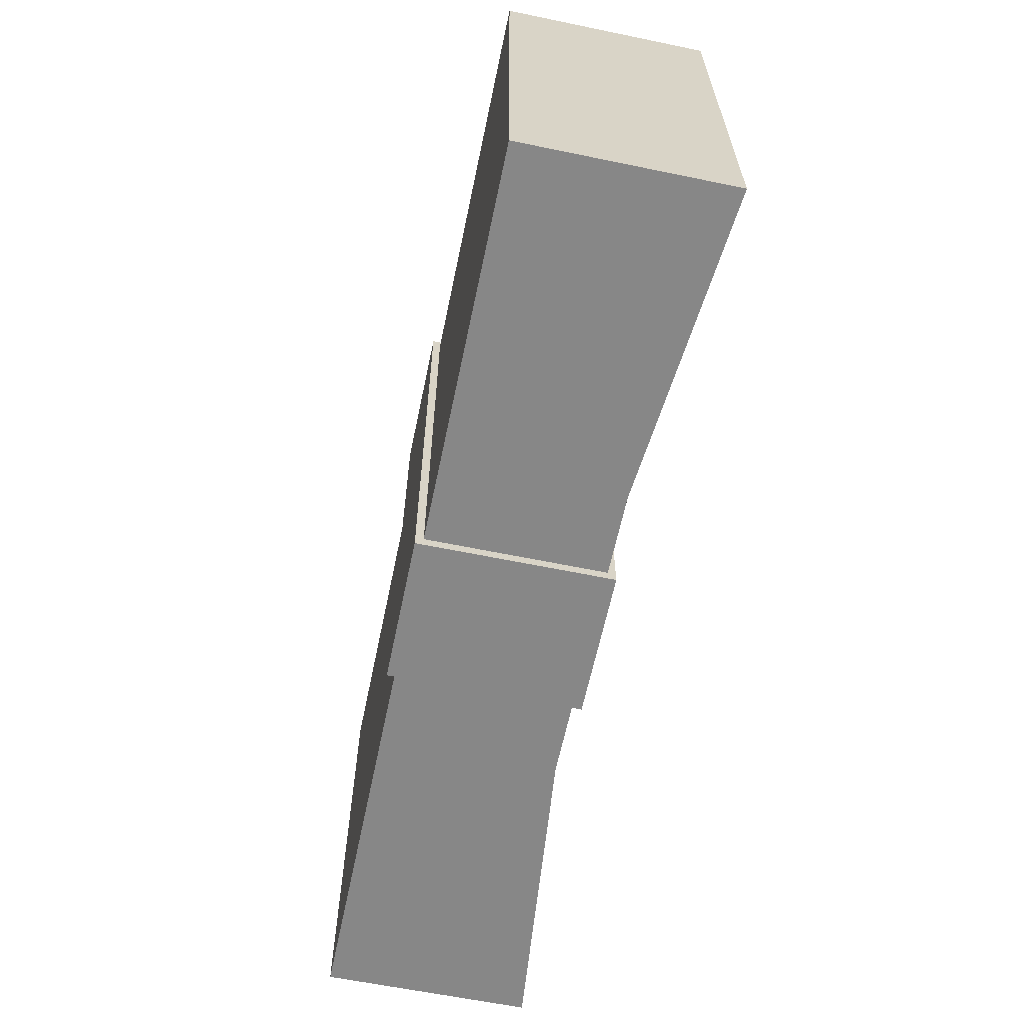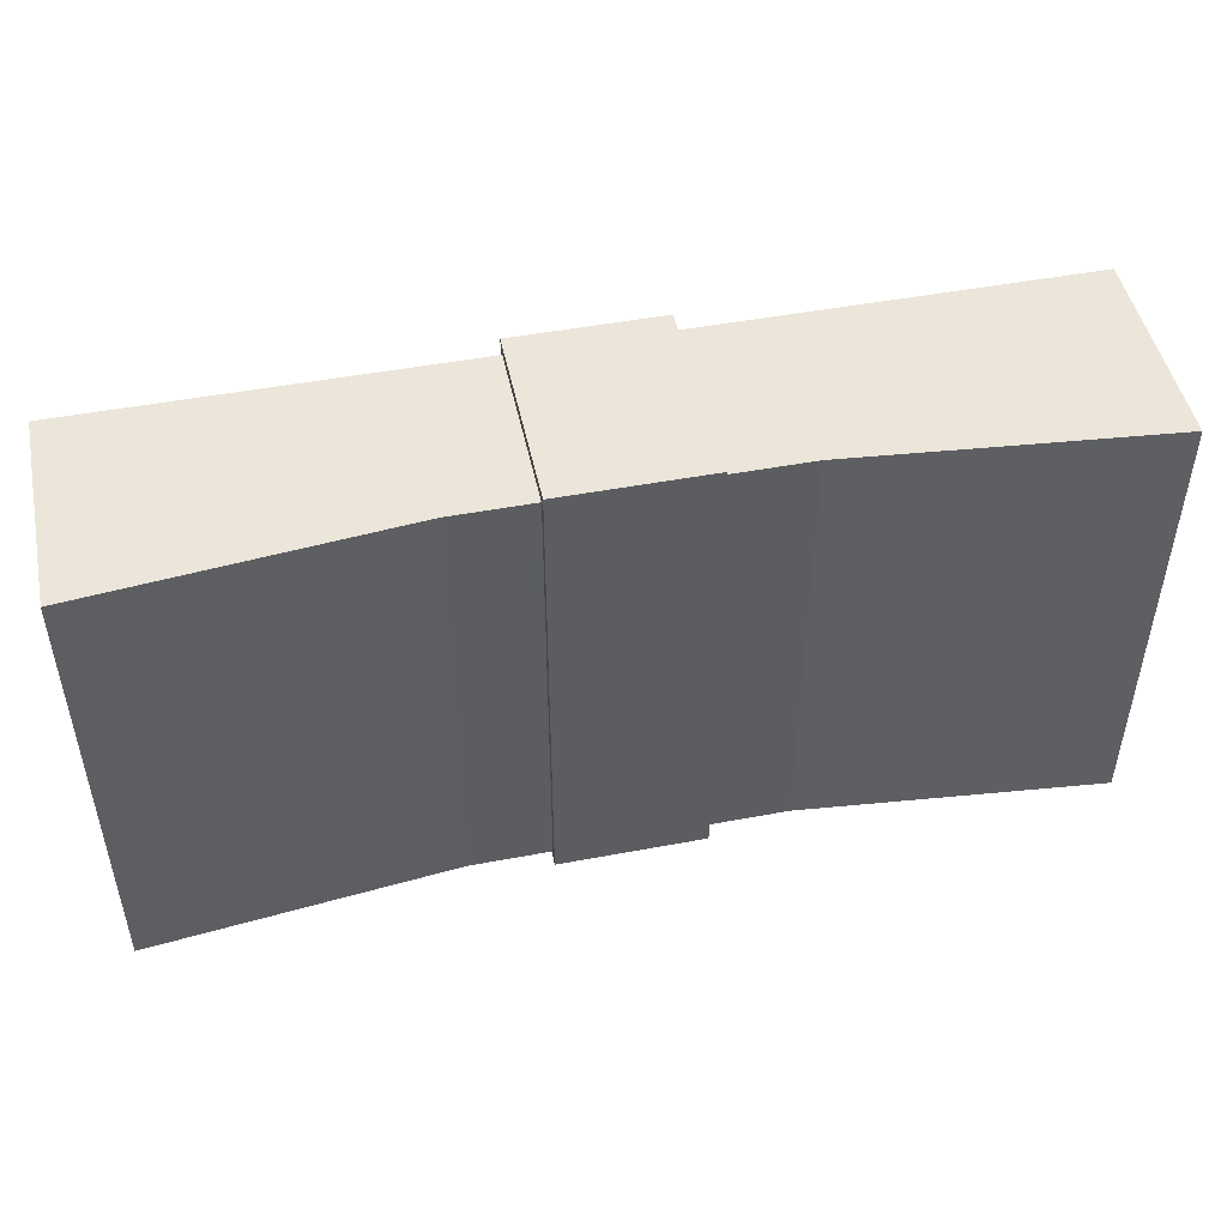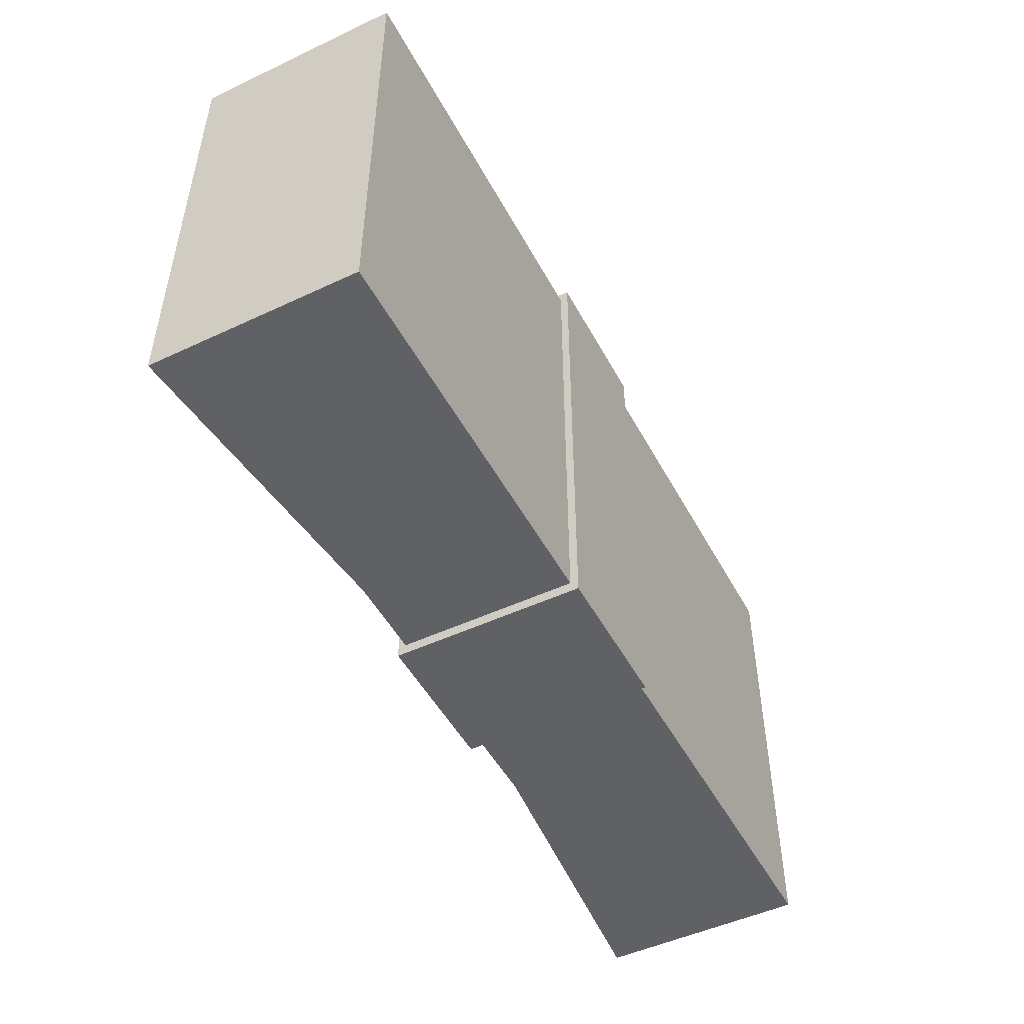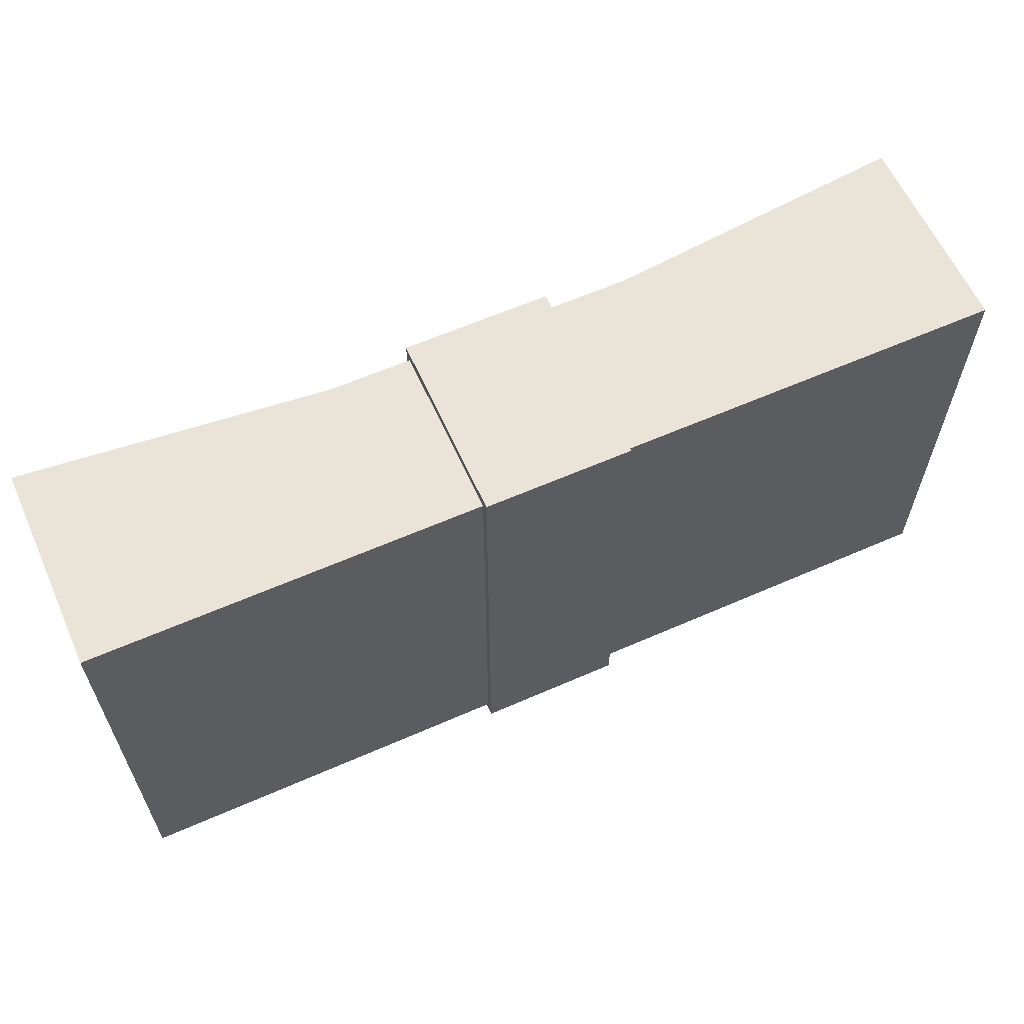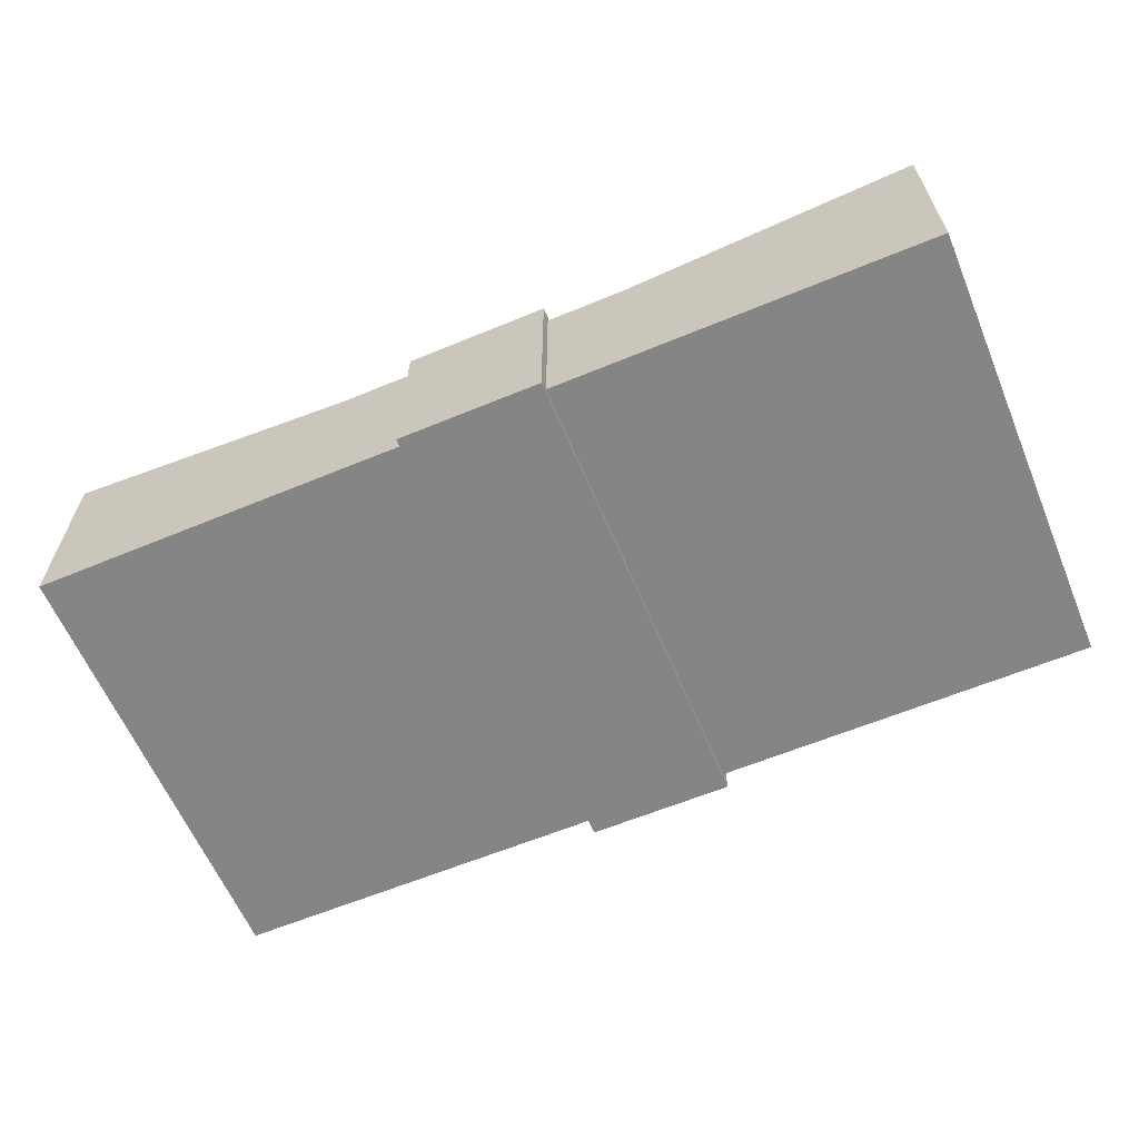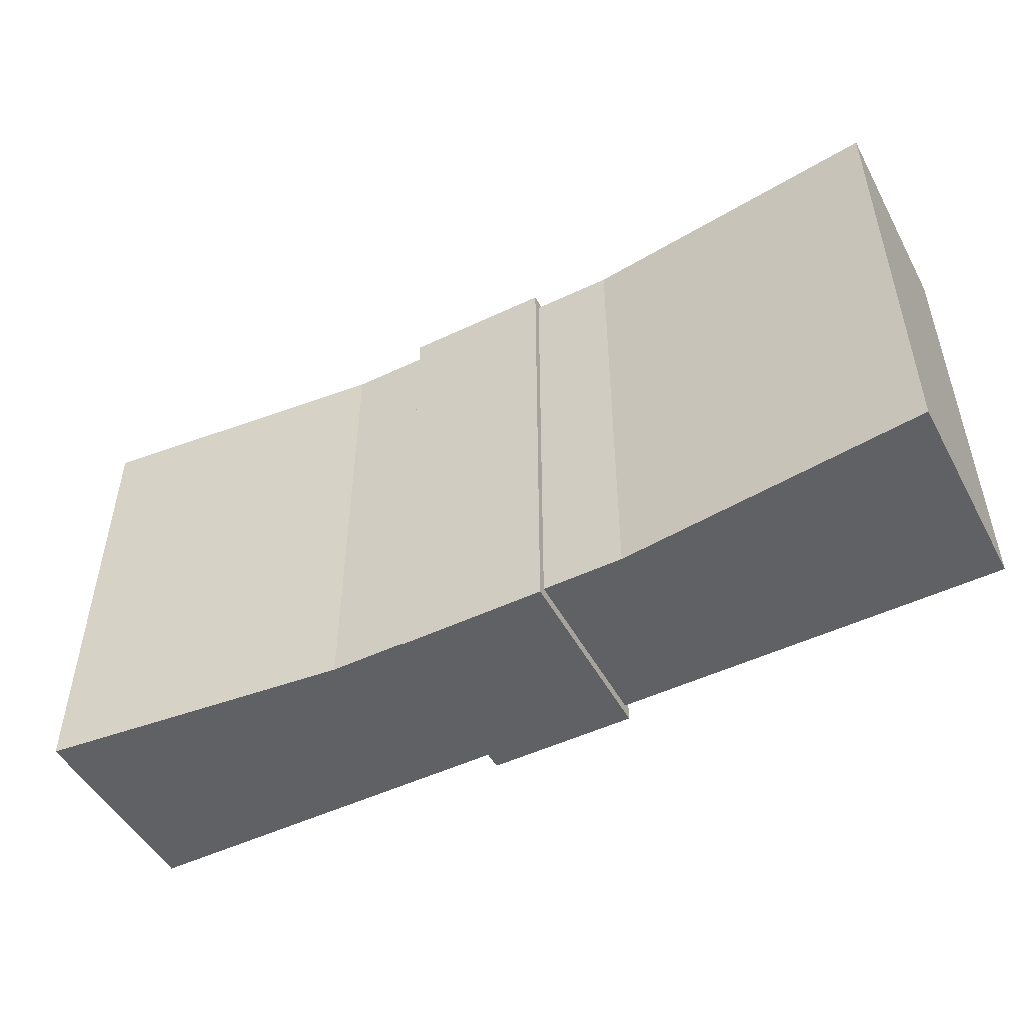
<metadata>
{"format":"obj","ext":"obj","renderer":"f3d","projection":"perspective","resolution":1024,"background":"white","views":[{"elev":-62.4,"azim":78.2,"up":"+Z"},{"elev":48.2,"azim":168.1,"up":"+Z"},{"elev":-49.4,"azim":-62.6,"up":"+Z"},{"elev":61.2,"azim":-24.1,"up":"+Z"},{"elev":-61.9,"azim":22.8,"up":"+Y"},{"elev":-49.7,"azim":-152.3,"up":"+Z"}]}
</metadata>
<code>
o Cube
v -3 0 1.5
v -3 1.34 1.5
v -3 0 -1.5
v -3 1.34 -1.5
v 3 0 1.5
v 3 1.34 1.5
v 3 0 -1.5
v 3 1.34 -1.5
v 1 0 -1.5
v -1 0 -1.5
v -1 1.14 -1.5
v 1 1.14 -1.5
v -1 0 1.5
v 1 0 1.5
v 1 1.14 1.5
v -1 1.14 1.5
f 2 3 1
f 12 7 9
f 8 5 7
f 16 1 13
f 7 14 9
f 4 16 11
f 12 6 8
f 11 15 12
f 10 1 3
f 9 13 10
f 5 15 14
f 15 13 14
f 3 11 10
f 11 9 10
f 2 4 3
f 12 8 7
f 8 6 5
f 16 2 1
f 7 5 14
f 4 2 16
f 12 15 6
f 11 16 15
f 10 13 1
f 9 14 13
f 5 6 15
f 15 16 13
f 3 4 11
f 11 12 9
o Cube.001
v -0.478 -0.05215 1.57
v -0.478 1.19 1.57
v -0.478 -0.05215 -1.57
v -0.478 1.19 -1.57
v 0.478 -0.05215 1.57
v 0.478 1.19 1.57
v 0.478 -0.05215 -1.57
v 0.478 1.19 -1.57
v 0.1593 -0.05215 -1.57
v -0.1593 -0.05215 -1.57
v -0.1593 1.19 -1.57
v 0.1593 1.19 -1.57
v -0.1593 -0.05215 1.57
v 0.1593 -0.05215 1.57
v 0.1593 1.19 1.57
v -0.1593 1.19 1.57
f 18 19 17
f 28 23 25
f 24 21 23
f 32 17 29
f 23 30 25
f 20 32 27
f 28 22 24
f 27 31 28
f 26 17 19
f 25 29 26
f 22 30 21
f 31 29 30
f 20 26 19
f 27 25 26
f 18 20 19
f 28 24 23
f 24 22 21
f 32 18 17
f 23 21 30
f 20 18 32
f 28 31 22
f 27 32 31
f 26 29 17
f 25 30 29
f 22 31 30
f 31 32 29
f 20 27 26
f 27 28 25

</code>
